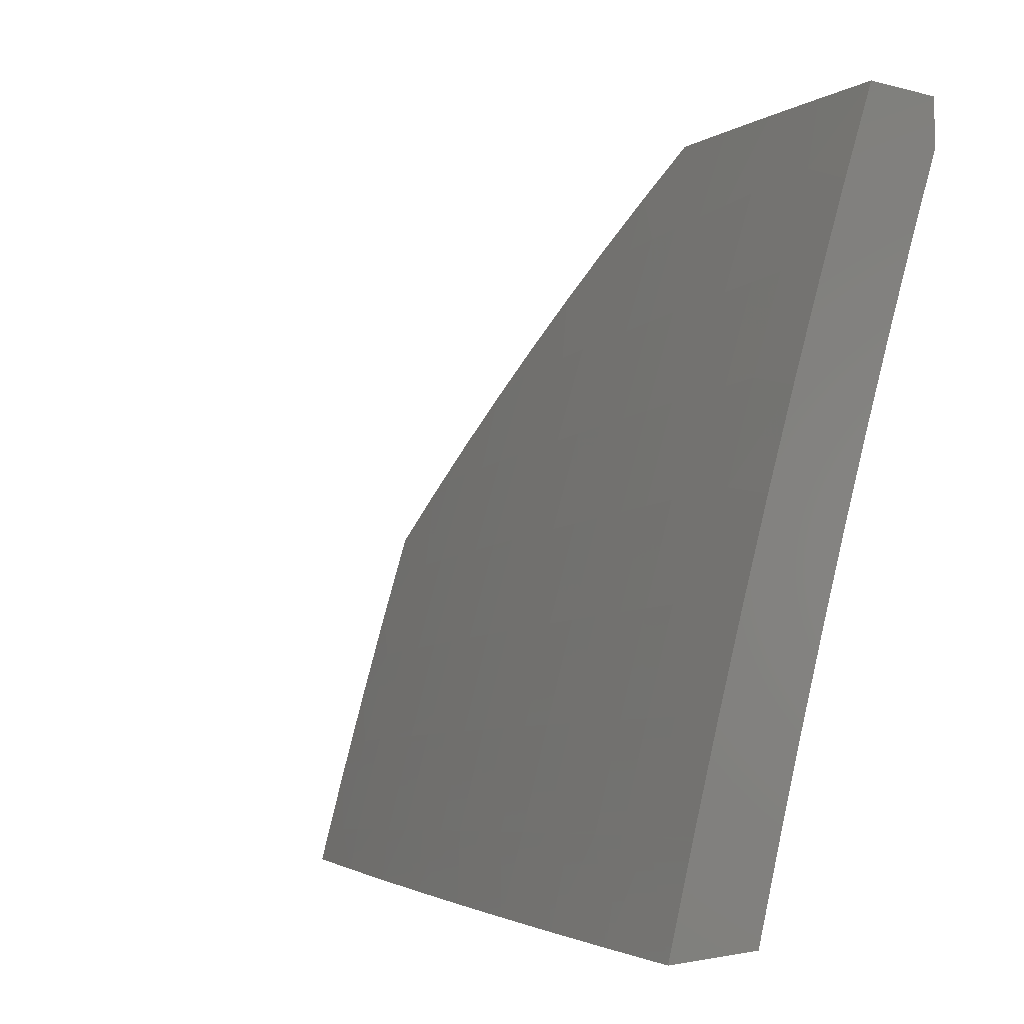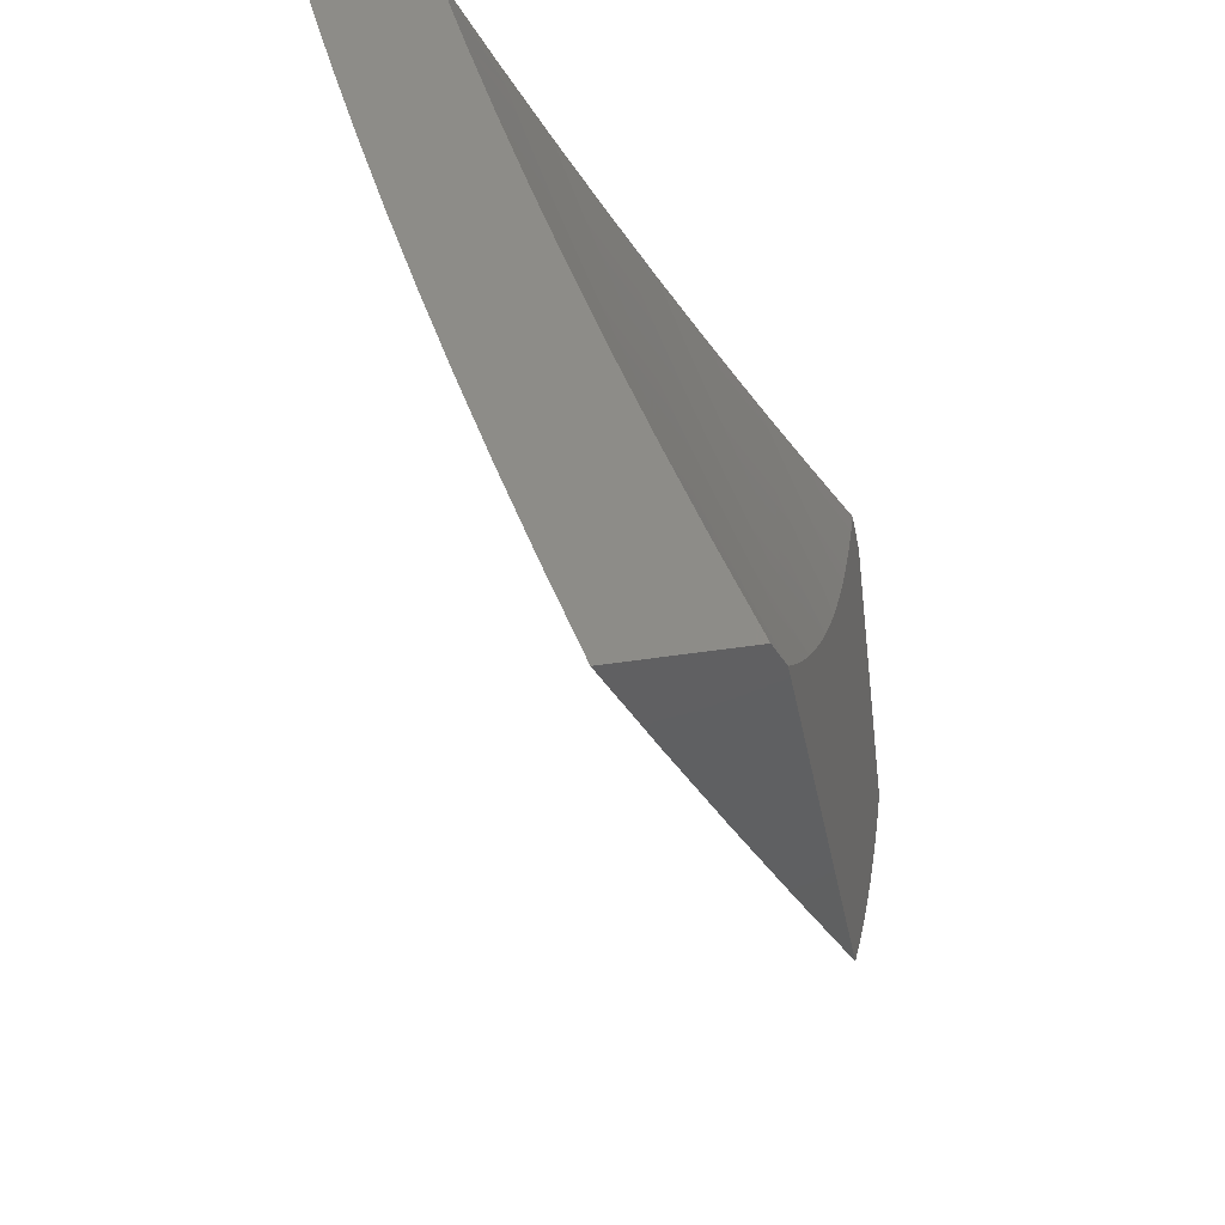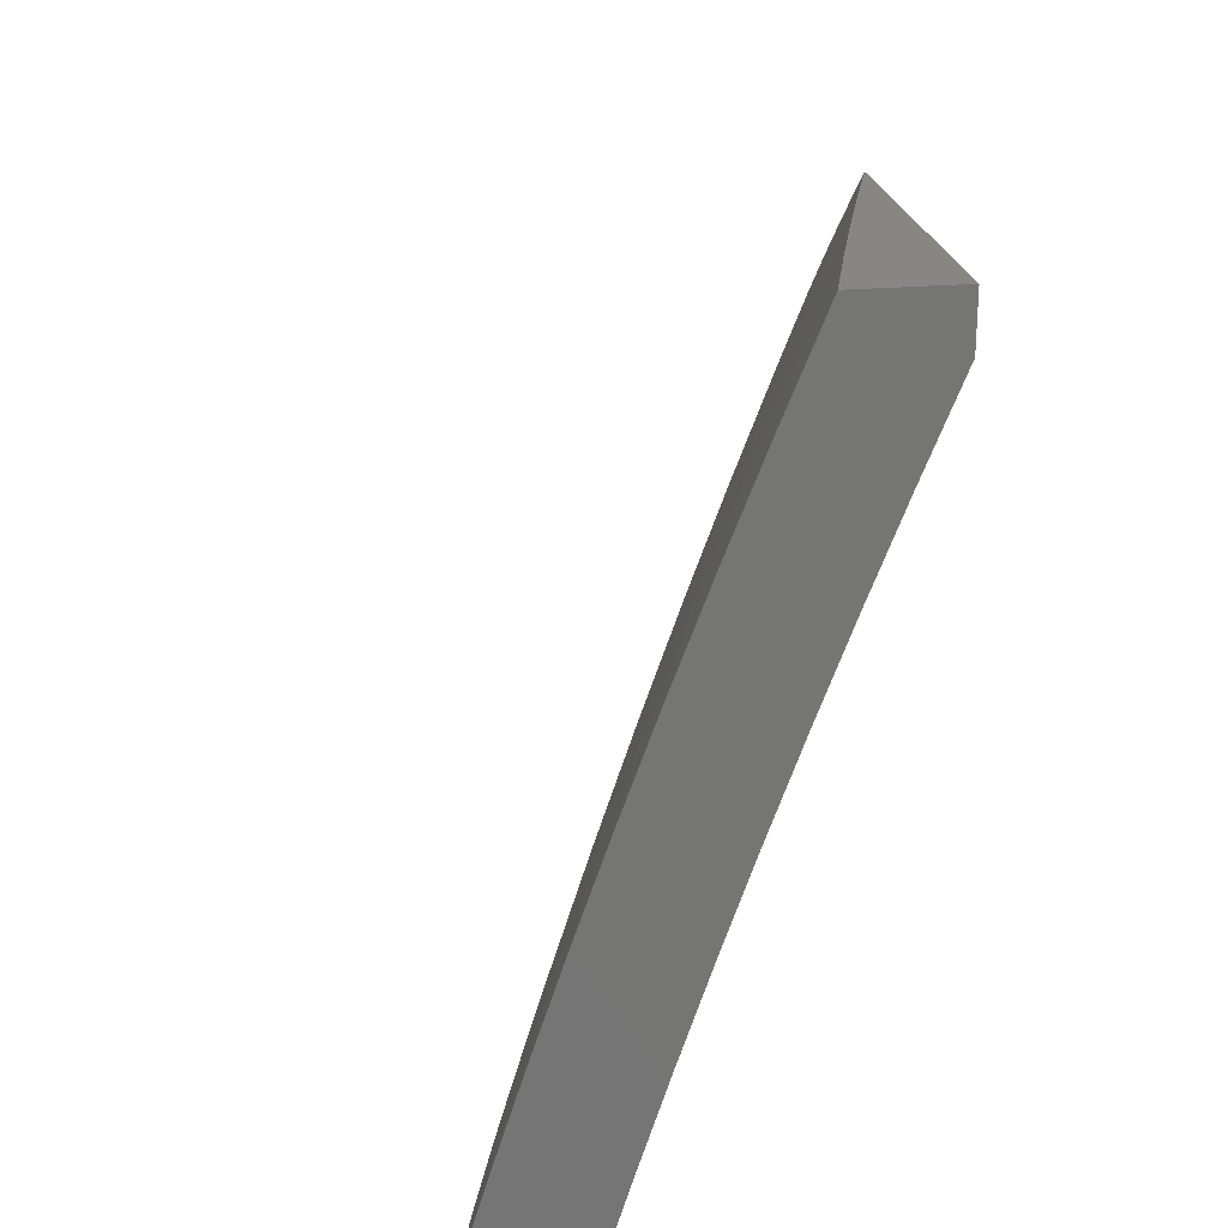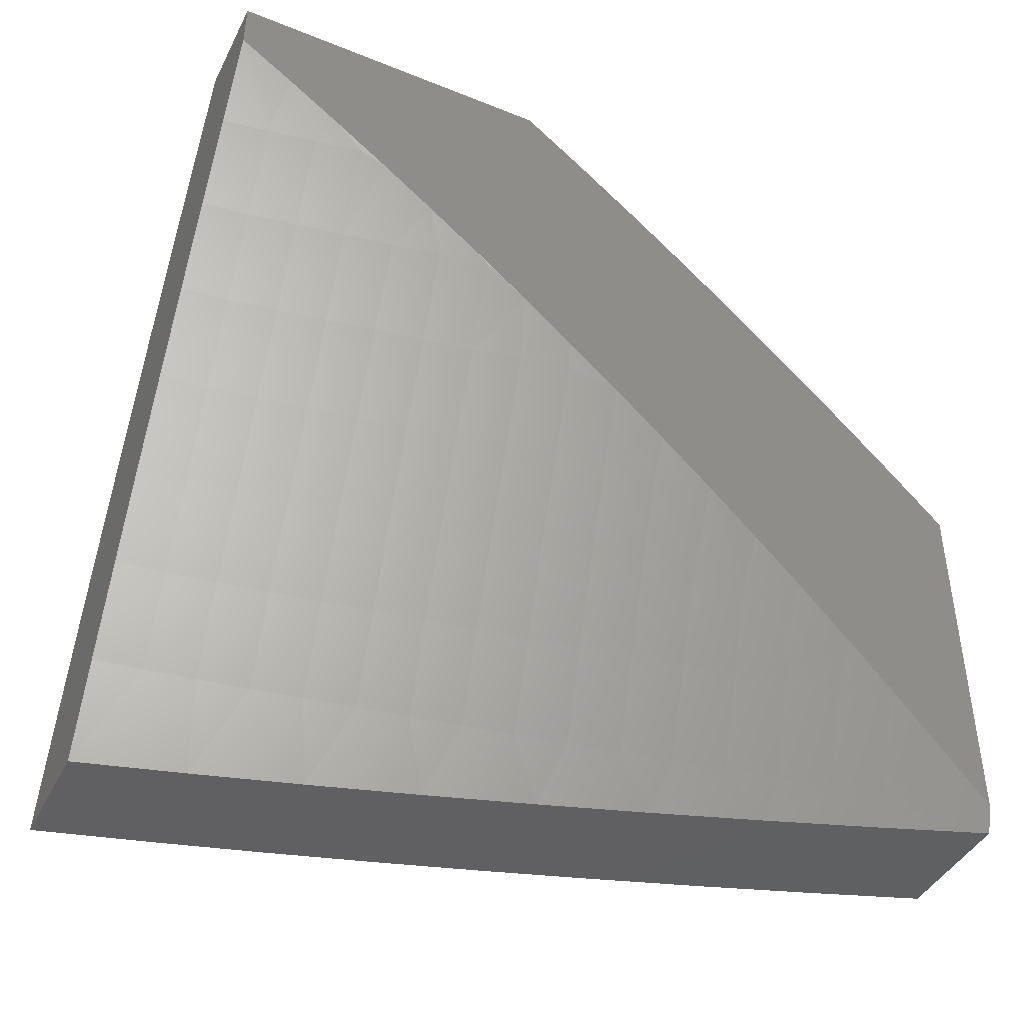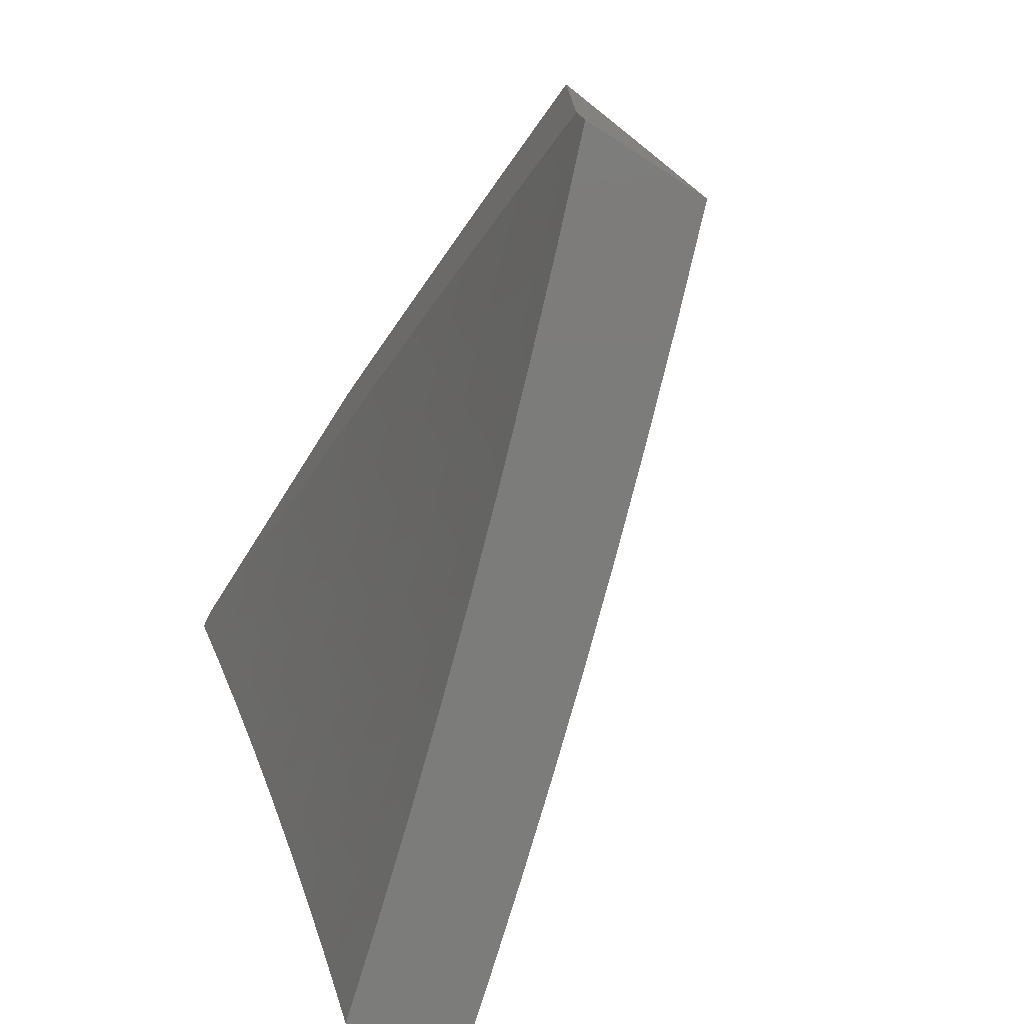
<metadata>
{"format":"stl","ext":"stl","renderer":"f3d","projection":"perspective","resolution":1024,"background":"white","views":[{"elev":-2.2,"azim":-42.9,"up":"+Y"},{"elev":-41.1,"azim":11.1,"up":"+Z"},{"elev":22.9,"azim":-8.7,"up":"+Y"},{"elev":-43.1,"azim":64.5,"up":"+Y"},{"elev":-75.4,"azim":147.5,"up":"+Y"}]}
</metadata>
<code>
# stl→obj: 237 verts, 470 faces
v -10 3.546 -3.931
v -10 3.476 -4
v -10.04 3.431 -3.943
v -10.04 3.358 -4
v -10.08 3.304 -3.943
v -10.08 3.239 -4
v -10.12 3.176 -3.943
v -10.12 3.12 -4
v -10.17 3.049 -3.943
v -10.16 3 -4
v -10.2 3 -3.877
v -10.25 3 -3.753
v -10.2 3.06 -3.829
v -10.18 3.055 -3.886
v -10.29 3 -3.628
v -10.24 3.071 -3.715
v -10.22 3.066 -3.772
v -10.16 3.188 -3.829
v -10.14 3.182 -3.886
v -10.1 3.31 -3.886
v -10.33 3 -3.504
v -10.29 3.087 -3.543
v -10.27 3.082 -3.6
v -10.26 3.076 -3.658
v -10.22 3.205 -3.658
v -10.2 3.199 -3.715
v -10.16 3.328 -3.715
v -10.14 3.322 -3.772
v -10.09 3.449 -3.772
v -10.07 3.443 -3.829
v -10.03 3.571 -3.829
v -10.01 3.564 -3.886
v -10 3.615 -3.861
v -10.37 3 -3.378
v -10.32 3.097 -3.429
v -10.31 3.092 -3.486
v -10.25 3.216 -3.543
v -10.23 3.21 -3.6
v -10.19 3.339 -3.6
v -10.17 3.333 -3.658
v -10.13 3.461 -3.658
v -10.11 3.456 -3.715
v -10.06 3.583 -3.715
v -10.05 3.577 -3.772
v -10 3.683 -3.789
v -10.41 3 -3.253
v -10.36 3.106 -3.314
v -10.34 3.102 -3.371
v -10.28 3.226 -3.429
v -10.27 3.221 -3.486
v -10.22 3.35 -3.486
v -10.21 3.344 -3.543
v -10.16 3.473 -3.543
v -10.15 3.467 -3.6
v -10.1 3.596 -3.6
v -10.08 3.589 -3.658
v -10.03 3.717 -3.658
v -10.02 3.711 -3.715
v -10 3.749 -3.716
v -10.44 3 -3.127
v -10.39 3.116 -3.2
v -10.37 3.111 -3.257
v -10.32 3.236 -3.314
v -10.3 3.231 -3.371
v -10.26 3.361 -3.371
v -10.24 3.355 -3.429
v -10.19 3.484 -3.429
v -10.18 3.479 -3.486
v -10.13 3.607 -3.486
v -10.12 3.602 -3.543
v -10.07 3.73 -3.543
v -10.05 3.724 -3.6
v -10 3.814 -3.642
v -10.48 3 -3
v -10.42 3.125 -3.085
v -10.4 3.12 -3.142
v -10.35 3.246 -3.2
v -10.33 3.241 -3.257
v -10.29 3.371 -3.257
v -10.27 3.366 -3.314
v -10.23 3.495 -3.314
v -10.21 3.49 -3.371
v -10.16 3.619 -3.371
v -10.15 3.613 -3.429
v -10.1 3.742 -3.429
v -10.08 3.736 -3.486
v -10.03 3.864 -3.486
v -10.02 3.858 -3.543
v -10 3.877 -3.567
v -10.44 3.127 -3
v -10.4 3.253 -3
v -10.38 3.255 -3.085
v -10.36 3.379 -3
v -10.33 3.385 -3.085
v -10.31 3.504 -3
v -10.29 3.516 -3.085
v -10.27 3.629 -3
v -10.24 3.646 -3.085
v -10.22 3.753 -3
v -10.19 3.775 -3.085
v -10.17 3.877 -3
v -10.14 3.905 -3.085
v -10.12 4 -3
v -10.09 4 -3.104
v -10.12 3.899 -3.142
v -10.06 4 -3.207
v -10.11 3.894 -3.2
v -10.09 3.888 -3.257
v -10.16 3.765 -3.2
v -10.15 3.759 -3.257
v -10.21 3.635 -3.2
v -10.19 3.63 -3.257
v -10.26 3.506 -3.2
v -10.24 3.5 -3.257
v -10.3 3.376 -3.2
v -10.03 4 -3.31
v -10.08 3.882 -3.314
v -10.13 3.753 -3.314
v -10.18 3.624 -3.314
v -10.06 3.876 -3.371
v -10 4 -3.413
v -10.05 3.87 -3.429
v -10 3.939 -3.49
v -10.06 3.437 -3.886
v -10.12 3.316 -3.829
v -10.18 3.194 -3.772
v -10.27 3.511 -3.142
v -10.22 3.641 -3.142
v -10.18 3.77 -3.142
v -10.32 3.381 -3.142
v -10.36 3.25 -3.142
v -10.11 3.748 -3.371
v -10.06 3 -3.877
v -10.01 3 -4
v -10.02 3.034 -3.941
v -10 3.031 -4
v -10 3.095 -3.945
v -10.04 3.04 -3.883
v -10 3.159 -3.889
v -10 3.154 -3.883
v -10 3.221 -3.832
v -10.02 3.16 -3.824
v -10.04 3.166 -3.765
v -10.06 3.046 -3.824
v -10.08 3.051 -3.765
v -10.1 3 -3.753
v -10.1 3.057 -3.706
v -10.14 3 -3.629
v -10.12 3.063 -3.647
v -10.13 3.068 -3.588
v -10.1 3.183 -3.588
v -10.11 3.189 -3.529
v -10.08 3.304 -3.529
v -10.09 3.31 -3.47
v -10.05 3.426 -3.47
v -10.07 3.431 -3.411
v -10.03 3.547 -3.411
v -10.04 3.553 -3.352
v -10 3.628 -3.403
v -10 3.668 -3.352
v -10 3.682 -3.338
v -10.02 3.674 -3.293
v -10 3.734 -3.272
v -10.03 3.68 -3.234
v -10 3.786 -3.205
v -10.05 3.686 -3.175
v -10 3.802 -3.175
v -10.06 3.691 -3.116
v -10.02 3.808 -3.116
v -10.08 3.697 -3.057
v -10.03 3.814 -3.057
v -10.09 3.704 -3
v -10.05 3.819 -3
v -10 3.934 -3
v -10 3.886 -3.069
v -10 3.837 -3.138
v -10 3.282 -3.774
v -10 3.281 -3.765
v -10.02 3.287 -3.706
v -10 3.342 -3.714
v -10 3.401 -3.654
v -10 3.46 -3.593
v -10.02 3.414 -3.588
v -10.04 3.293 -3.647
v -10.06 3.172 -3.706
v -10.04 3.42 -3.529
v -10 3.517 -3.53
v -10.01 3.541 -3.47
v -10 3.573 -3.467
v -10.14 3.588 -3
v -10.12 3.58 -3.057
v -10.11 3.575 -3.116
v -10.15 3.459 -3.116
v -10.13 3.453 -3.175
v -10.17 3.337 -3.175
v -10.16 3.332 -3.234
v -10.2 3.215 -3.234
v -10.18 3.21 -3.293
v -10.22 3.094 -3.293
v -10.2 3.089 -3.352
v -10.22 3 -3.378
v -10.19 3.084 -3.411
v -10.18 3 -3.504
v -10.17 3.079 -3.47
v -10.15 3.073 -3.529
v -10.13 3.194 -3.47
v -10.18 3.471 -3
v -10.16 3.464 -3.057
v -10.19 3.342 -3.116
v -10.21 3.22 -3.175
v -10.24 3.099 -3.234
v -10.26 3 -3.253
v -10.22 3.354 -3
v -10.21 3.347 -3.057
v -10.23 3.225 -3.116
v -10.25 3.104 -3.175
v -10.26 3.237 -3
v -10.24 3.23 -3.057
v -10.27 3.108 -3.116
v -10.3 3 -3.127
v -10.3 3.118 -3
v -10.28 3.113 -3.057
v -10.33 3 -3
v -10.08 3.178 -3.647
v -10.15 3.2 -3.411
v -10.11 3.316 -3.411
v -10.17 3.205 -3.352
v -10.13 3.321 -3.352
v -10.09 3.437 -3.352
v -10.06 3.299 -3.588
v -10.14 3.326 -3.293
v -10.12 3.448 -3.234
v -10.09 3.57 -3.175
v -10.1 3.442 -3.293
v -10.06 3.558 -3.293
v -10.08 3.564 -3.234
v -10 4 -3
f 1 2 3
f 3 2 4
f 3 4 5
f 5 4 6
f 5 6 7
f 7 6 8
f 7 8 9
f 9 8 10
f 9 10 11
f 12 13 11
f 11 13 14
f 11 14 9
f 9 14 7
f 15 16 12
f 12 16 17
f 12 17 13
f 13 17 18
f 13 18 19
f 19 18 20
f 19 20 5
f 5 20 3
f 21 22 15
f 15 22 23
f 15 23 24
f 24 23 25
f 24 25 26
f 26 25 27
f 26 27 28
f 28 27 29
f 28 29 30
f 30 29 31
f 30 31 32
f 32 31 33
f 32 33 1
f 34 35 21
f 21 35 36
f 21 36 22
f 22 36 37
f 22 37 38
f 38 37 39
f 38 39 40
f 40 39 41
f 40 41 42
f 42 41 43
f 42 43 44
f 44 43 45
f 44 45 33
f 46 47 34
f 34 47 48
f 34 48 35
f 35 48 49
f 35 49 50
f 50 49 51
f 50 51 52
f 52 51 53
f 52 53 54
f 54 53 55
f 54 55 56
f 56 55 57
f 56 57 58
f 58 57 59
f 58 59 45
f 60 61 46
f 46 61 62
f 46 62 47
f 47 62 63
f 47 63 64
f 64 63 65
f 64 65 66
f 66 65 67
f 66 67 68
f 68 67 69
f 68 69 70
f 70 69 71
f 70 71 72
f 72 71 73
f 72 73 57
f 57 73 59
f 74 75 60
f 60 75 76
f 60 76 61
f 61 76 77
f 61 77 78
f 78 77 79
f 78 79 80
f 80 79 81
f 80 81 82
f 82 81 83
f 82 83 84
f 84 83 85
f 84 85 86
f 86 85 87
f 86 87 88
f 88 87 89
f 88 89 73
f 74 90 75
f 75 90 91
f 75 91 92
f 92 91 93
f 92 93 94
f 94 93 95
f 94 95 96
f 96 95 97
f 96 97 98
f 98 97 99
f 98 99 100
f 100 99 101
f 100 101 102
f 102 101 103
f 102 103 104
f 102 104 105
f 105 104 106
f 105 106 107
f 107 106 108
f 107 108 109
f 109 108 110
f 109 110 111
f 111 110 112
f 111 112 113
f 113 112 114
f 113 114 115
f 115 114 79
f 115 79 77
f 106 116 108
f 108 116 117
f 108 117 110
f 110 117 118
f 110 118 112
f 112 118 119
f 112 119 114
f 114 119 81
f 114 81 79
f 117 116 120
f 120 116 121
f 120 121 122
f 122 121 123
f 122 123 87
f 87 123 89
f 32 1 124
f 124 1 3
f 124 3 20
f 32 124 30
f 30 124 125
f 30 125 28
f 28 125 126
f 28 126 26
f 26 126 16
f 26 16 24
f 24 16 15
f 125 124 20
f 31 29 44
f 44 29 42
f 40 42 27
f 27 42 29
f 43 41 56
f 56 41 54
f 52 54 39
f 39 54 41
f 55 53 70
f 70 53 68
f 66 68 51
f 51 68 53
f 69 67 84
f 84 67 82
f 80 82 65
f 65 82 67
f 83 81 119
f 113 127 111
f 111 127 128
f 111 128 109
f 109 128 129
f 109 129 107
f 107 129 105
f 127 96 128
f 128 96 98
f 128 98 129
f 129 98 100
f 129 100 105
f 105 100 102
f 127 113 130
f 130 113 115
f 130 115 131
f 131 115 77
f 131 77 76
f 96 127 94
f 94 127 130
f 94 130 92
f 92 130 131
f 92 131 75
f 75 131 76
f 83 119 132
f 132 119 118
f 132 118 120
f 120 118 117
f 71 69 86
f 86 69 84
f 57 55 72
f 72 55 70
f 45 43 58
f 58 43 56
f 33 31 44
f 126 125 18
f 18 125 20
f 38 40 25
f 25 40 27
f 50 52 37
f 37 52 39
f 64 66 49
f 49 66 51
f 78 80 63
f 63 80 65
f 5 7 19
f 19 7 14
f 19 14 13
f 16 126 17
f 17 126 18
f 22 38 23
f 23 38 25
f 35 50 36
f 36 50 37
f 47 64 48
f 48 64 49
f 61 78 62
f 62 78 63
f 83 132 85
f 85 132 122
f 85 122 87
f 122 132 120
f 73 71 88
f 88 71 86
f 133 134 135
f 135 134 136
f 135 136 137
f 135 137 138
f 138 137 139
f 138 139 140
f 140 139 141
f 140 141 142
f 142 141 143
f 142 143 144
f 144 143 145
f 144 145 146
f 146 145 147
f 146 147 148
f 148 147 149
f 148 149 150
f 150 149 151
f 150 151 152
f 152 151 153
f 152 153 154
f 154 153 155
f 154 155 156
f 156 155 157
f 156 157 158
f 158 157 159
f 158 159 160
f 160 159 161
f 160 161 162
f 162 161 163
f 162 163 164
f 164 163 165
f 164 165 166
f 166 165 167
f 166 167 168
f 168 167 169
f 168 169 170
f 170 169 171
f 170 171 172
f 172 171 173
f 173 171 174
f 174 171 175
f 175 171 169
f 175 169 176
f 176 169 167
f 176 167 165
f 141 177 143
f 143 177 178
f 143 178 179
f 179 178 180
f 179 180 181
f 177 180 178
f 182 183 181
f 181 183 184
f 181 184 179
f 179 184 185
f 179 185 143
f 143 185 145
f 183 182 186
f 186 182 187
f 186 187 155
f 155 187 188
f 155 188 157
f 157 188 189
f 157 189 159
f 187 189 188
f 172 190 170
f 170 190 191
f 170 191 192
f 192 191 193
f 192 193 194
f 194 193 195
f 194 195 196
f 196 195 197
f 196 197 198
f 198 197 199
f 198 199 200
f 200 199 201
f 200 201 202
f 202 201 203
f 202 203 204
f 204 203 205
f 204 205 206
f 206 205 152
f 206 152 154
f 190 207 191
f 191 207 208
f 191 208 193
f 193 208 209
f 193 209 195
f 195 209 210
f 195 210 197
f 197 210 211
f 197 211 199
f 199 211 212
f 199 212 201
f 207 213 208
f 208 213 214
f 208 214 209
f 209 214 215
f 209 215 210
f 210 215 216
f 210 216 211
f 211 216 212
f 213 217 214
f 214 217 218
f 214 218 215
f 215 218 219
f 215 219 216
f 216 219 220
f 216 220 212
f 217 221 218
f 218 221 222
f 218 222 219
f 219 222 220
f 221 223 222
f 222 223 220
f 205 203 150
f 150 203 148
f 146 133 144
f 144 133 138
f 144 138 142
f 142 138 140
f 138 133 135
f 145 185 147
f 147 185 224
f 147 224 149
f 149 224 151
f 152 205 150
f 202 204 225
f 225 204 206
f 225 206 226
f 226 206 154
f 226 154 156
f 200 202 227
f 227 202 225
f 227 225 228
f 228 225 226
f 228 226 229
f 229 226 156
f 229 156 158
f 185 184 224
f 224 184 230
f 224 230 151
f 151 230 153
f 200 227 198
f 198 227 231
f 198 231 196
f 196 231 232
f 196 232 194
f 194 232 233
f 194 233 192
f 192 233 168
f 192 168 170
f 231 227 228
f 184 183 230
f 230 183 186
f 230 186 153
f 153 186 155
f 231 228 234
f 234 228 229
f 234 229 235
f 235 229 158
f 235 158 162
f 162 158 160
f 231 234 232
f 232 234 236
f 232 236 233
f 233 236 166
f 233 166 168
f 236 234 235
f 162 164 235
f 235 164 236
f 164 166 236
f 101 173 103
f 103 173 174
f 103 174 237
f 173 101 172
f 172 101 99
f 172 99 190
f 190 99 97
f 190 97 207
f 207 97 95
f 207 95 213
f 213 95 93
f 213 93 217
f 217 93 221
f 221 93 91
f 221 91 223
f 223 91 90
f 223 90 74
f 74 60 223
f 223 60 46
f 223 46 220
f 220 46 34
f 220 34 212
f 212 34 21
f 212 21 201
f 201 21 15
f 201 15 203
f 203 15 12
f 203 12 148
f 148 12 11
f 148 11 146
f 146 11 10
f 146 10 133
f 133 10 134
f 10 8 134
f 134 8 6
f 134 6 136
f 136 6 4
f 136 4 2
f 121 116 237
f 237 116 106
f 237 106 104
f 104 103 237
f 1 177 2
f 2 177 141
f 2 141 139
f 33 181 1
f 1 181 180
f 1 180 177
f 181 33 182
f 182 33 45
f 182 45 187
f 187 45 59
f 187 59 189
f 189 59 73
f 189 73 159
f 159 73 89
f 159 89 161
f 161 89 123
f 161 123 163
f 163 123 121
f 163 121 165
f 165 121 176
f 176 121 175
f 175 121 237
f 175 237 174
f 139 137 2
f 2 137 136

</code>
